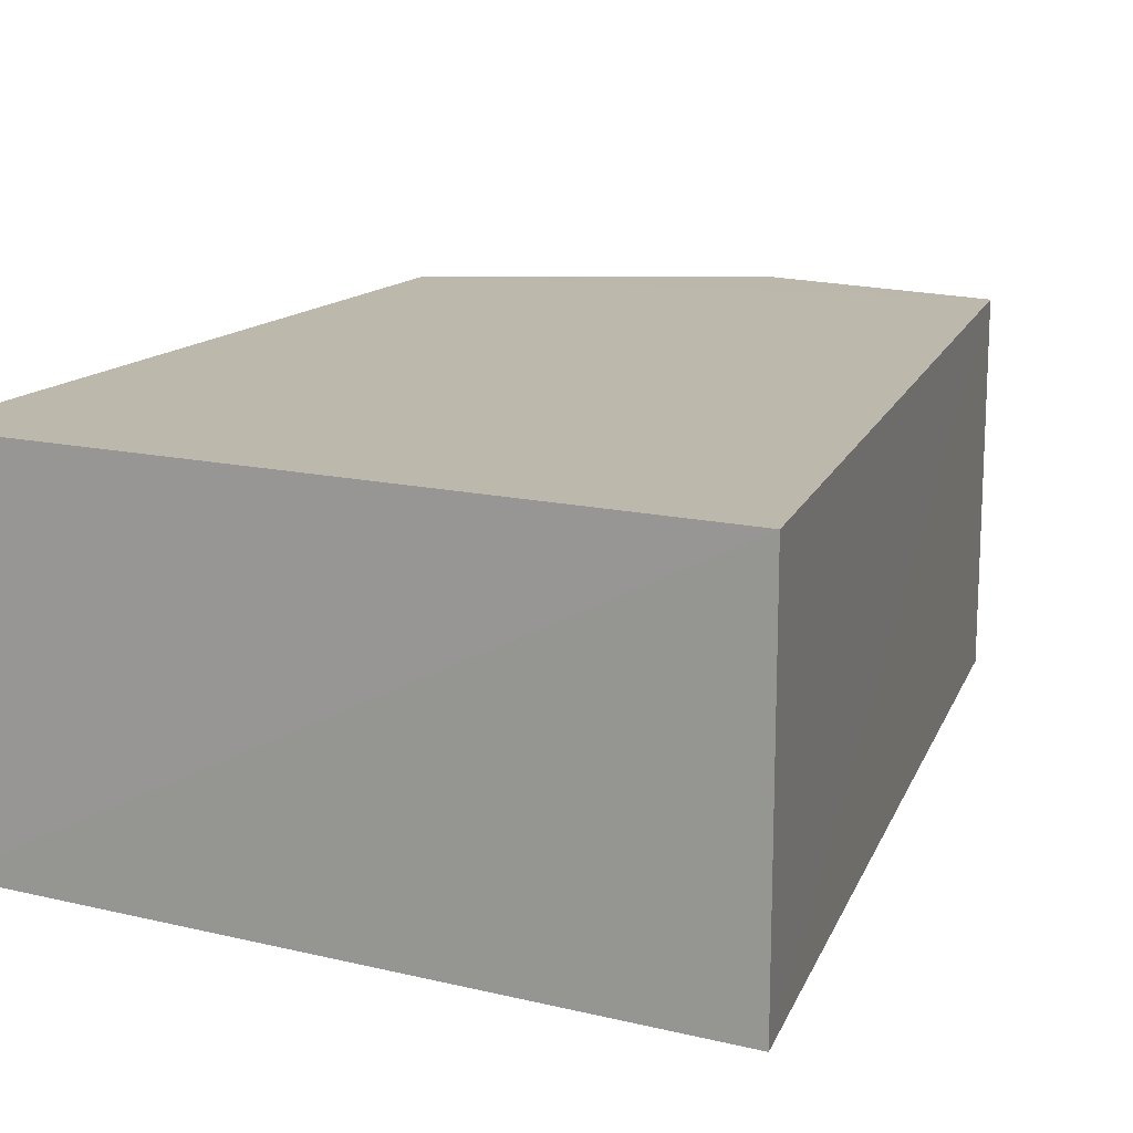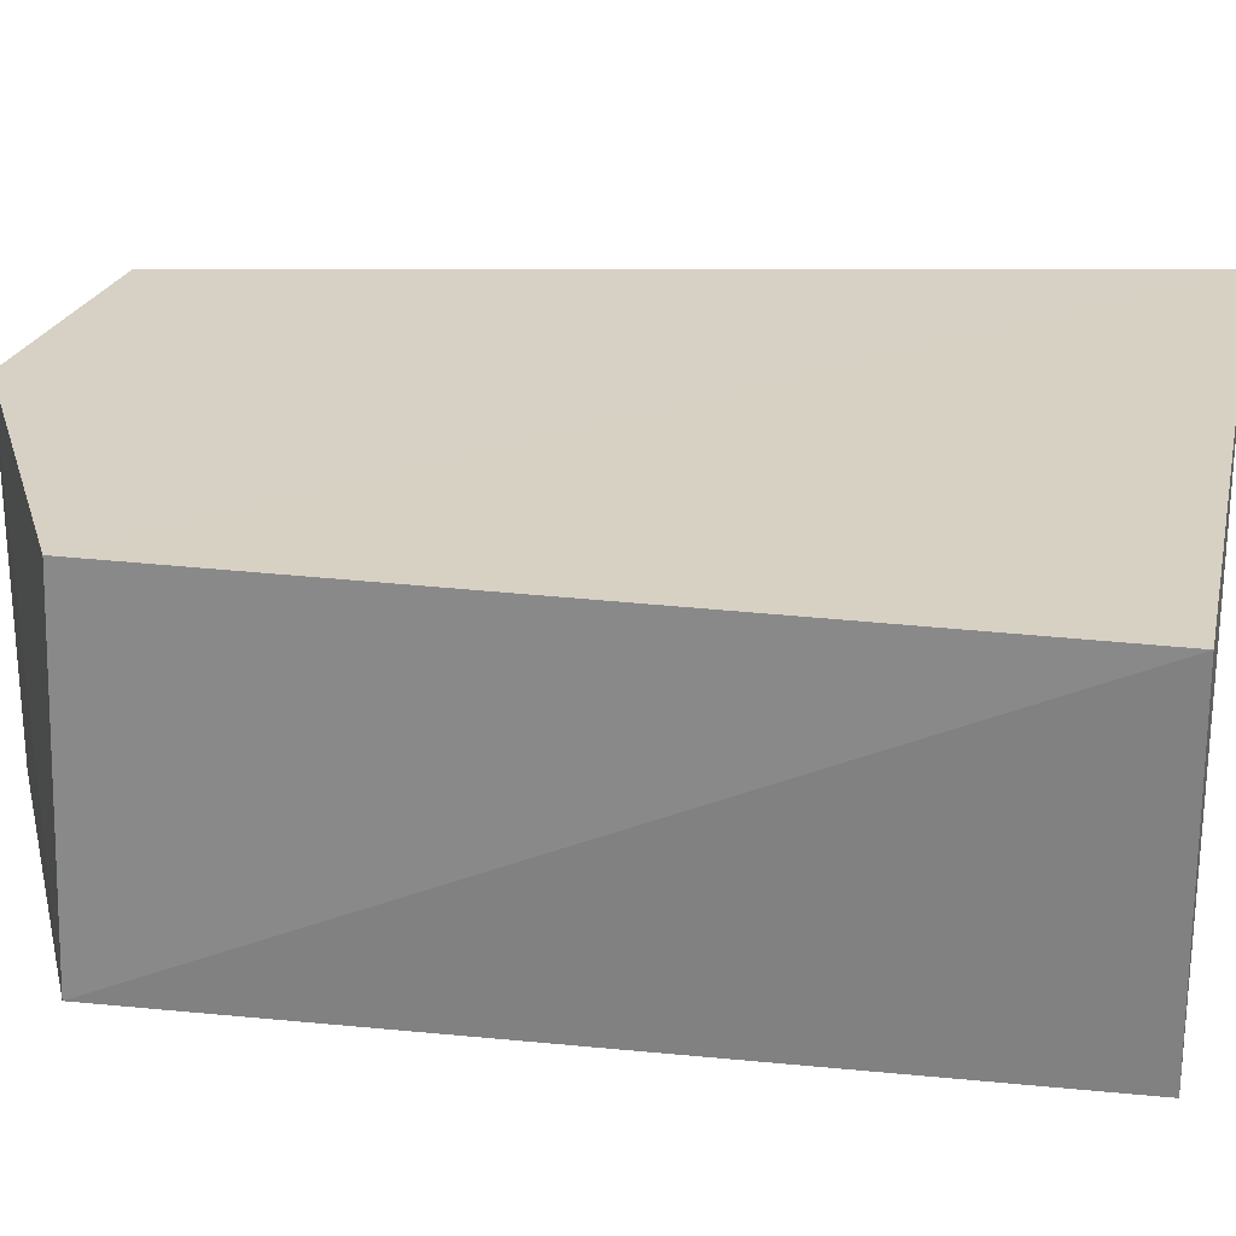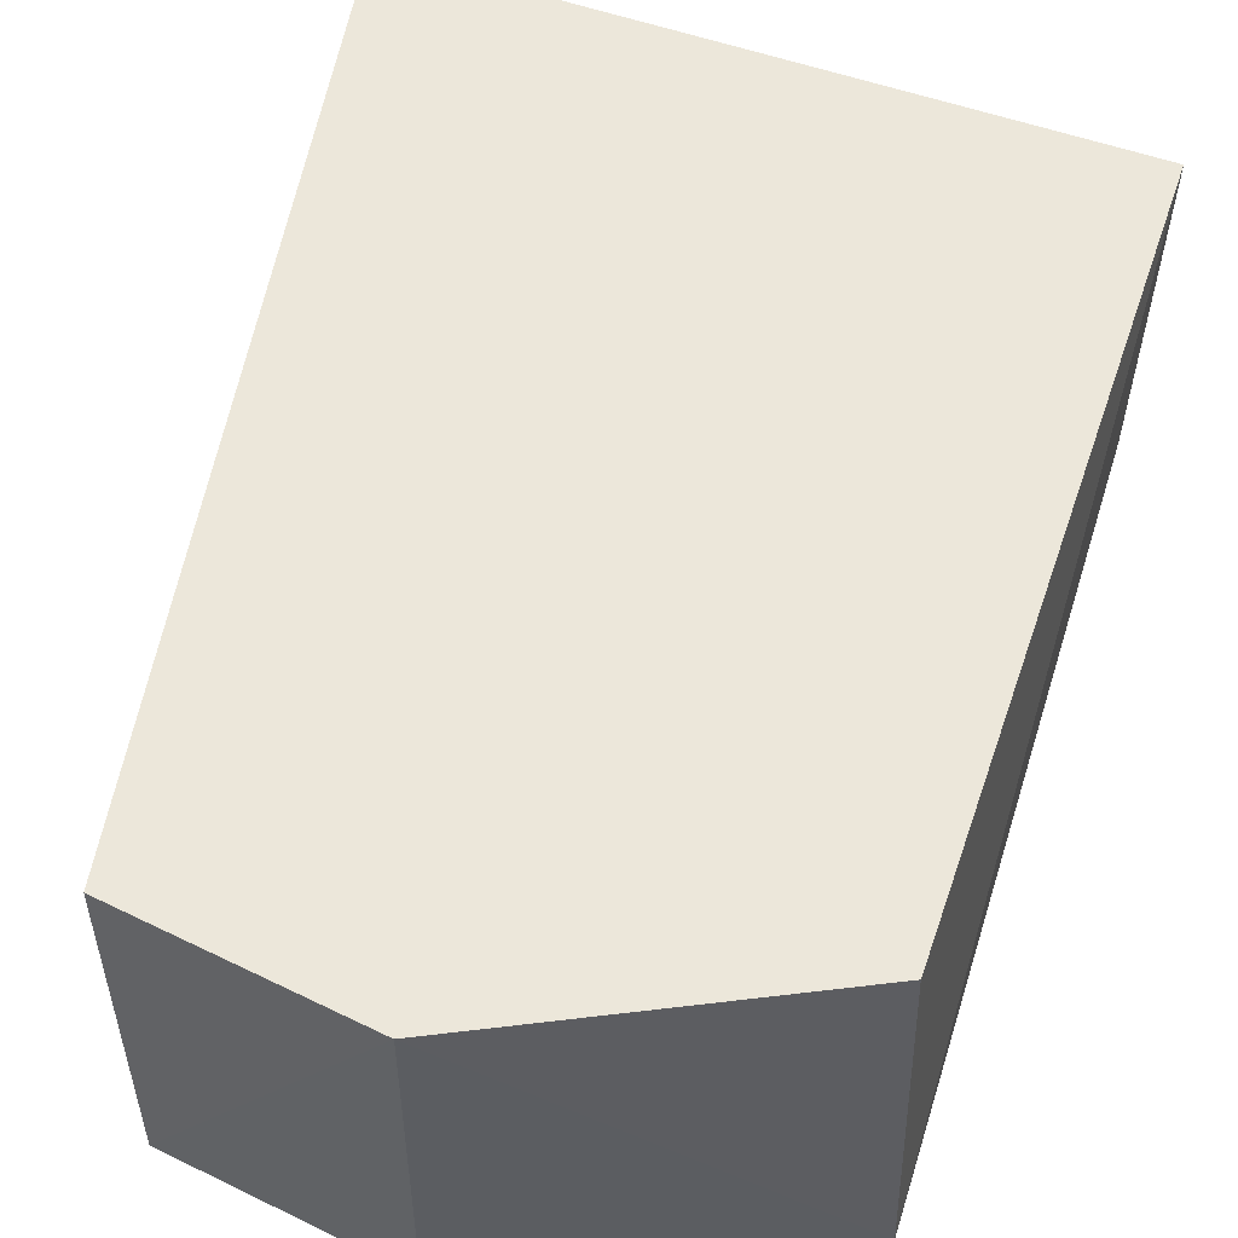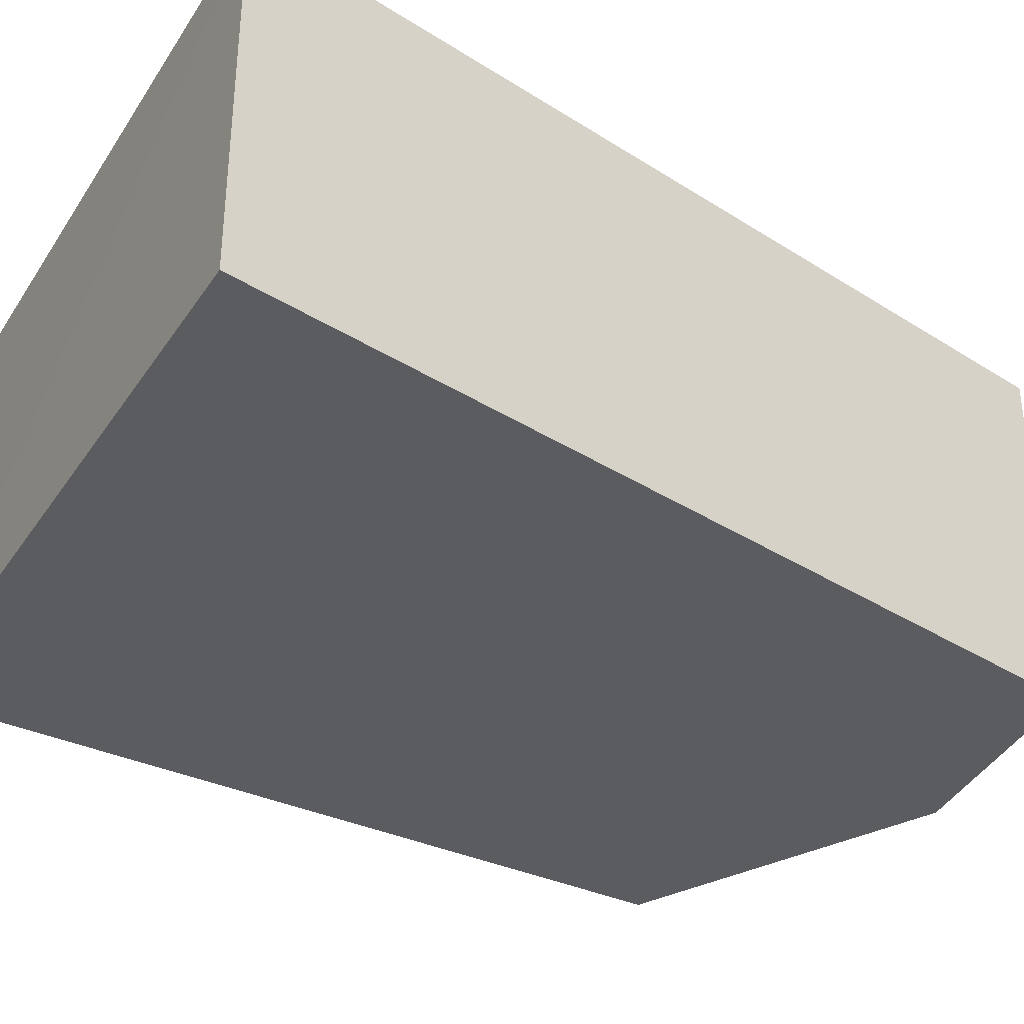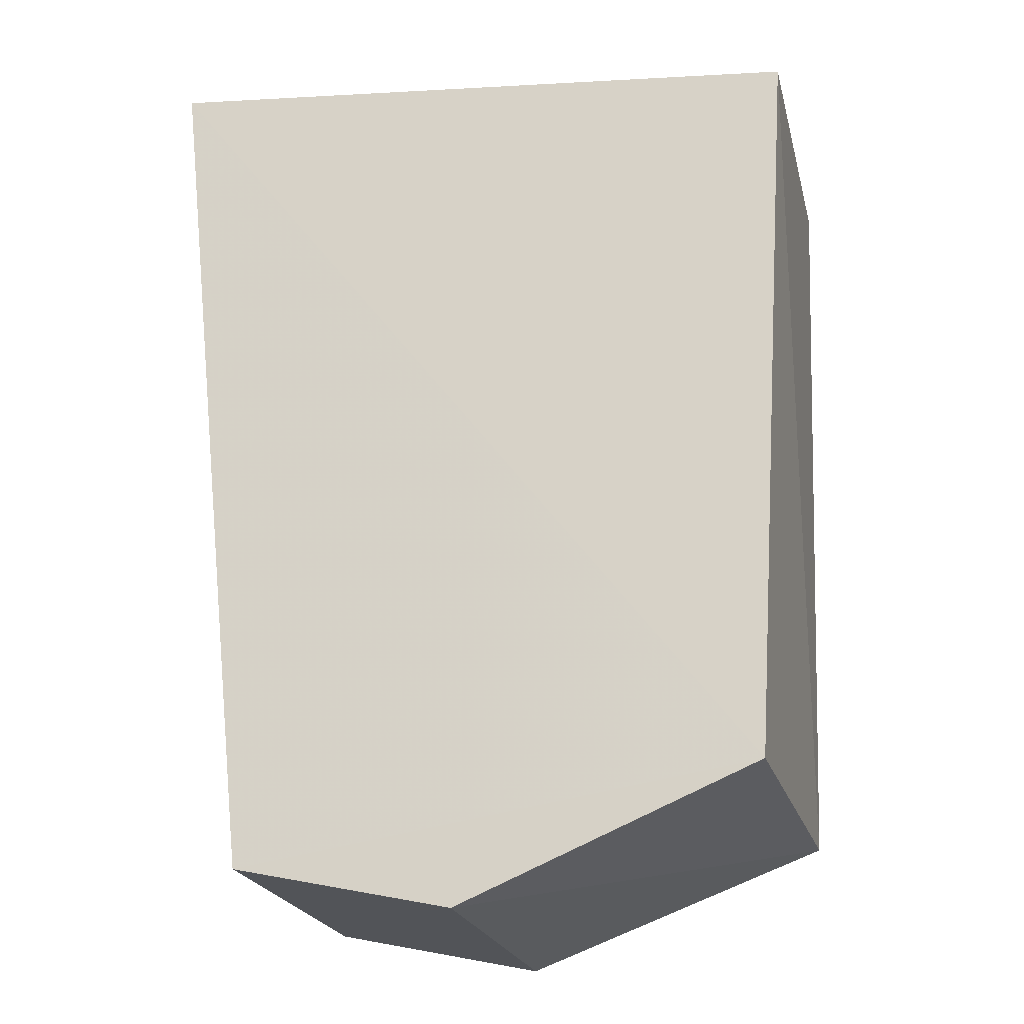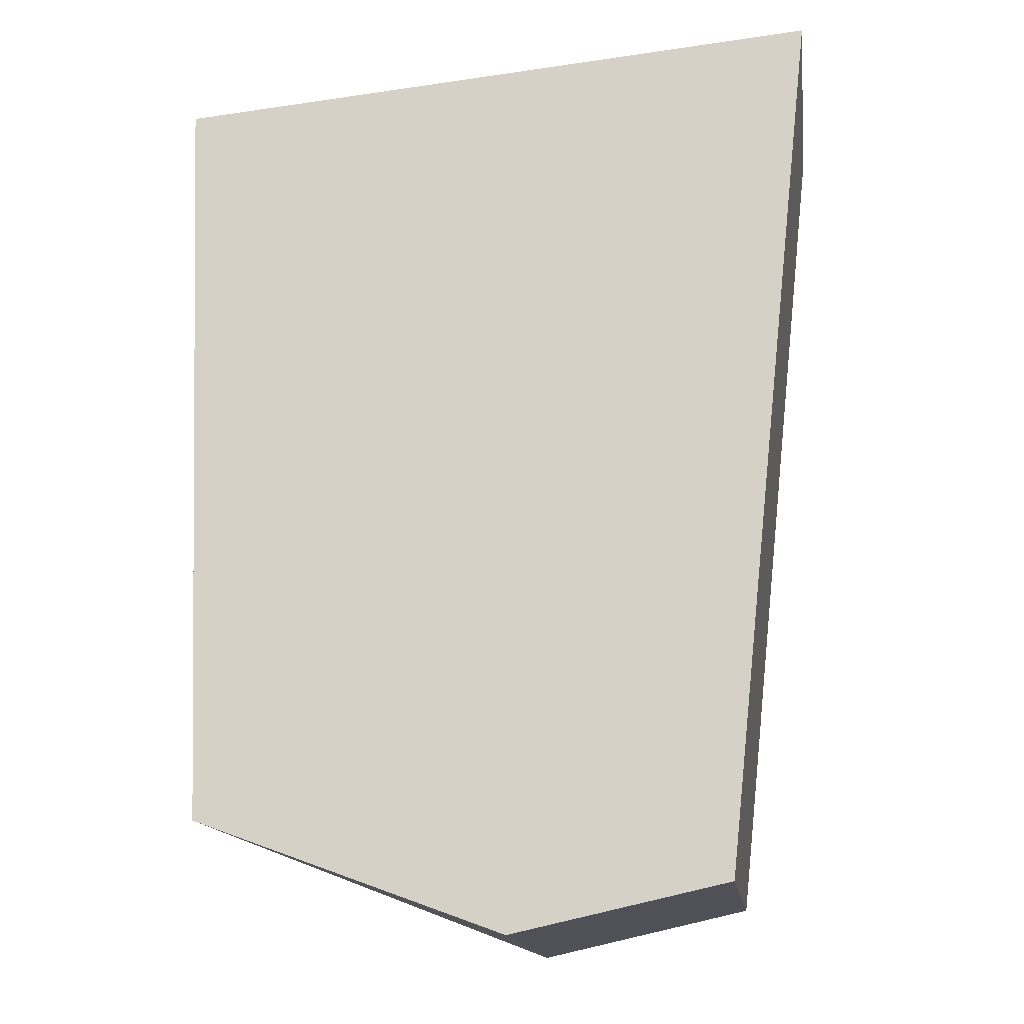
<metadata>
{"format":"obj","ext":"obj","renderer":"f3d","projection":"perspective","resolution":1024,"background":"white","views":[{"elev":14.8,"azim":-157.6,"up":"+Z"},{"elev":26.7,"azim":96.5,"up":"+Z"},{"elev":53.3,"azim":15.1,"up":"+Z"},{"elev":-34.8,"azim":-124.2,"up":"+Z"},{"elev":-22.1,"azim":14.3,"up":"+Y"},{"elev":-15.9,"azim":-172.4,"up":"+Y"}]}
</metadata>
<code>
v 0.01534 0.01509 0.06821
v 0.01336 -0.0164 0.06827
v 0.0138 -0.01691 0.05399
v -0.01274 0.01782 0.0539
v -0.01278 0.01784 0.06836
v -0.008673 -0.01973 0.05397
v 0.01502 0.01535 0.054
v 0.000573 -0.02167 0.06824
v -0.00876 -0.0196 0.06825
v 0.0005762 -0.02176 0.05398
f 1 2 3
f 5 2 1
f 7 1 3
f 7 3 4
f 7 5 1
f 7 4 5
f 8 3 2
f 9 5 4
f 9 4 6
f 9 6 8
f 9 8 2
f 9 2 5
f 10 8 6
f 10 3 8
f 10 6 4
f 10 4 3

</code>
